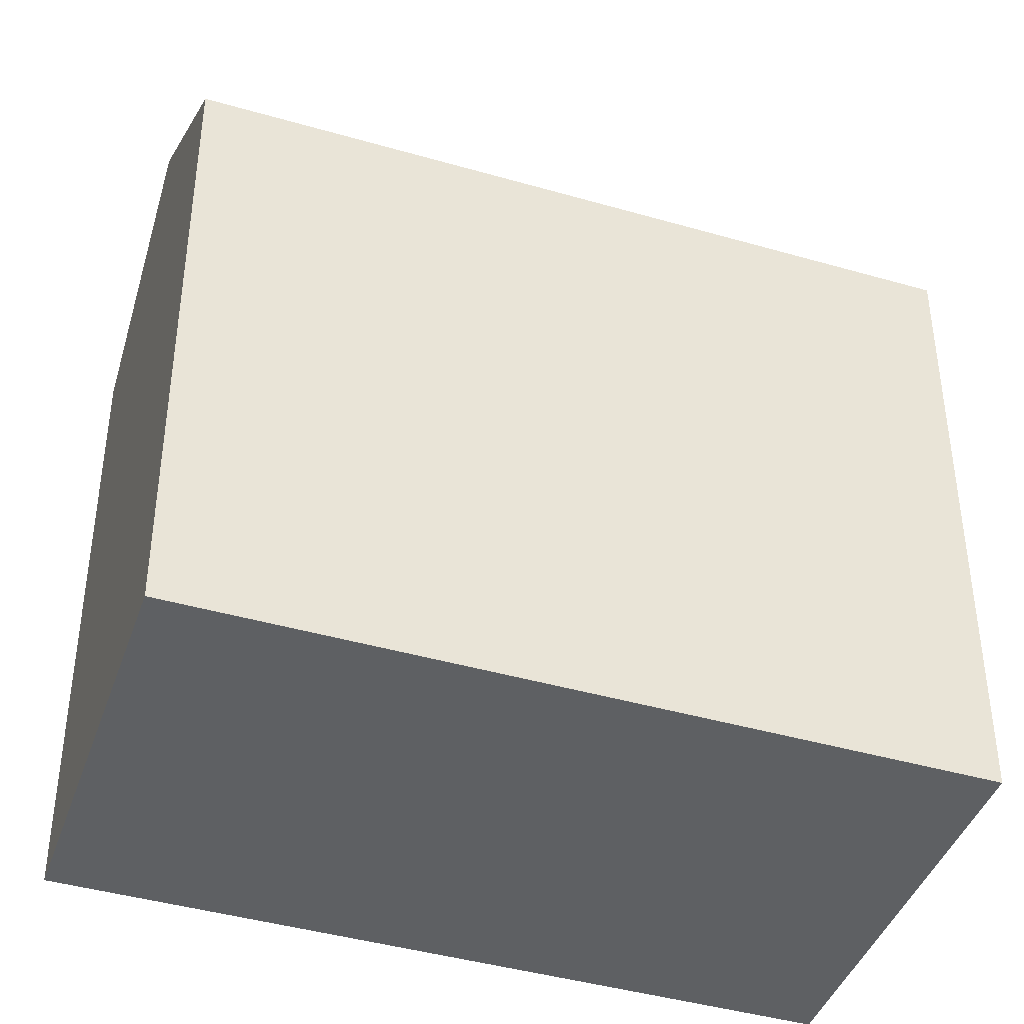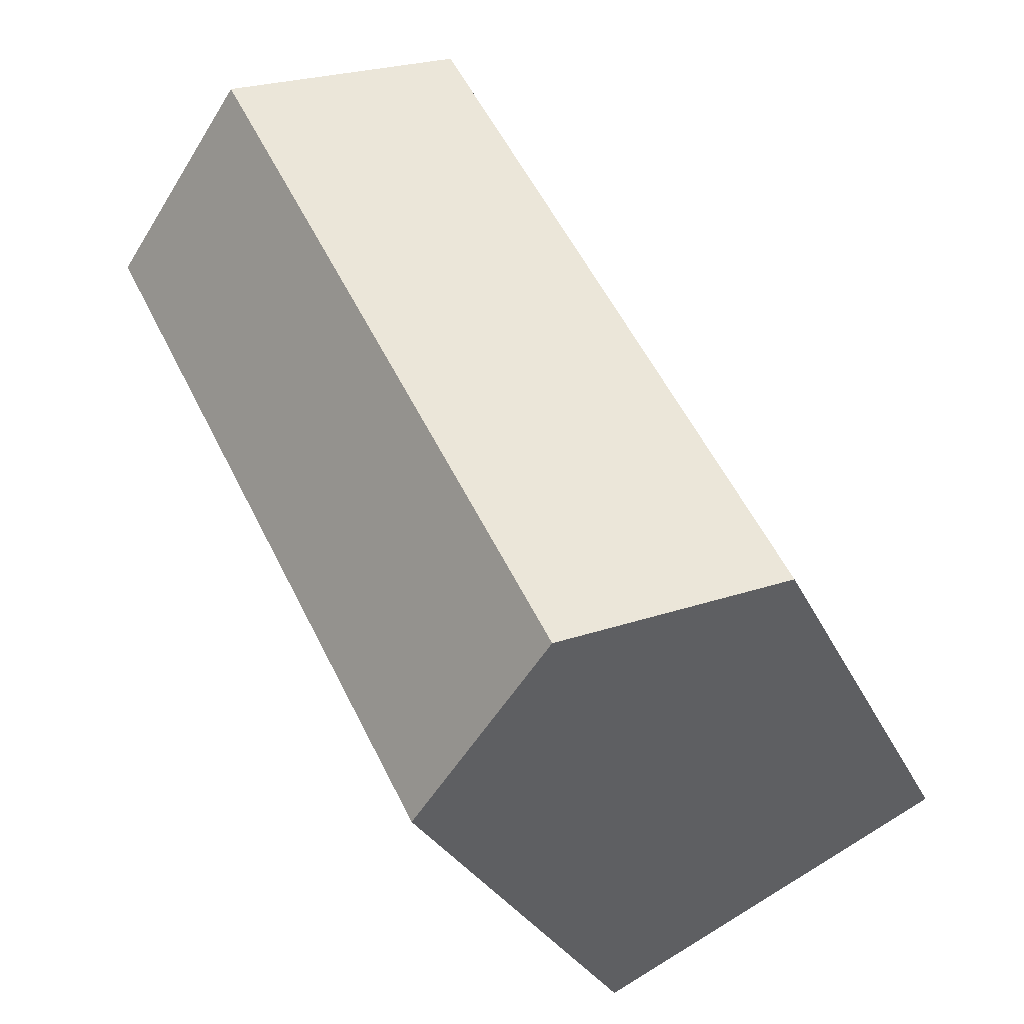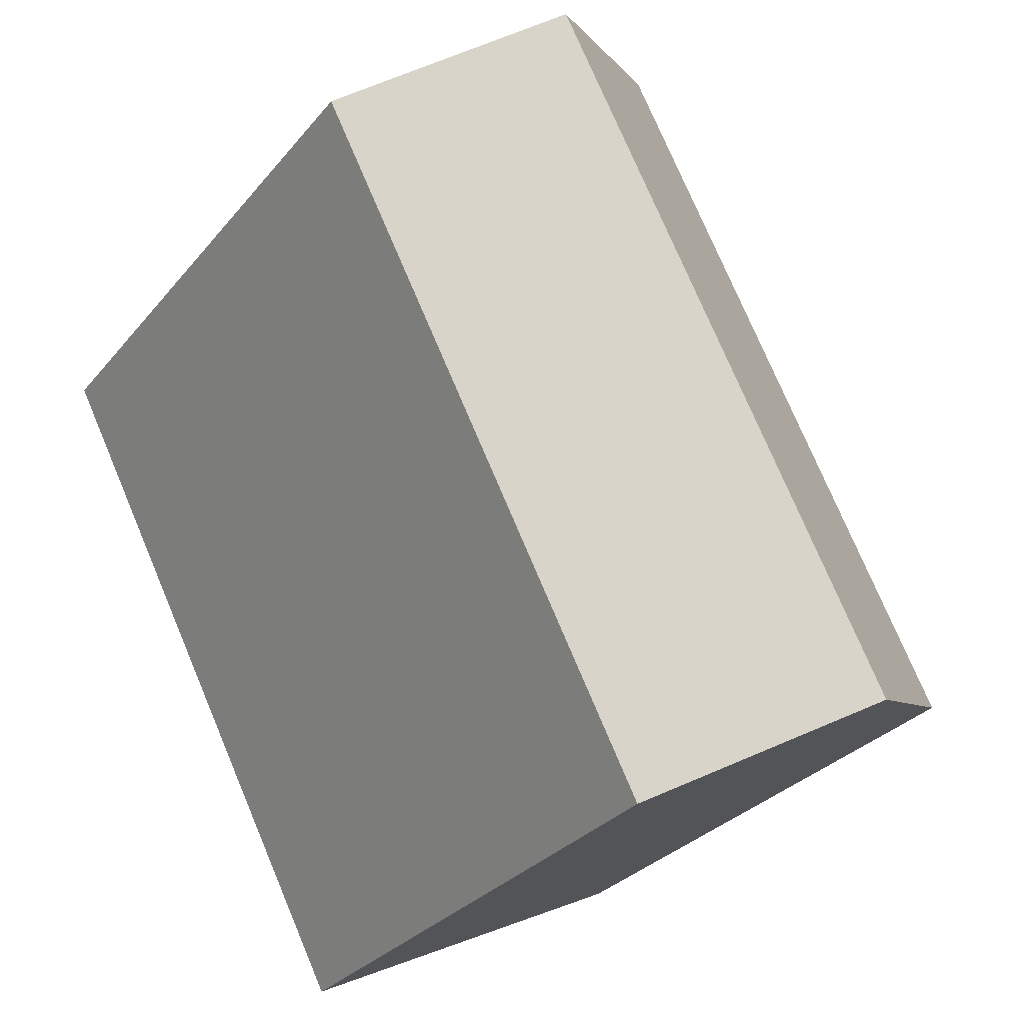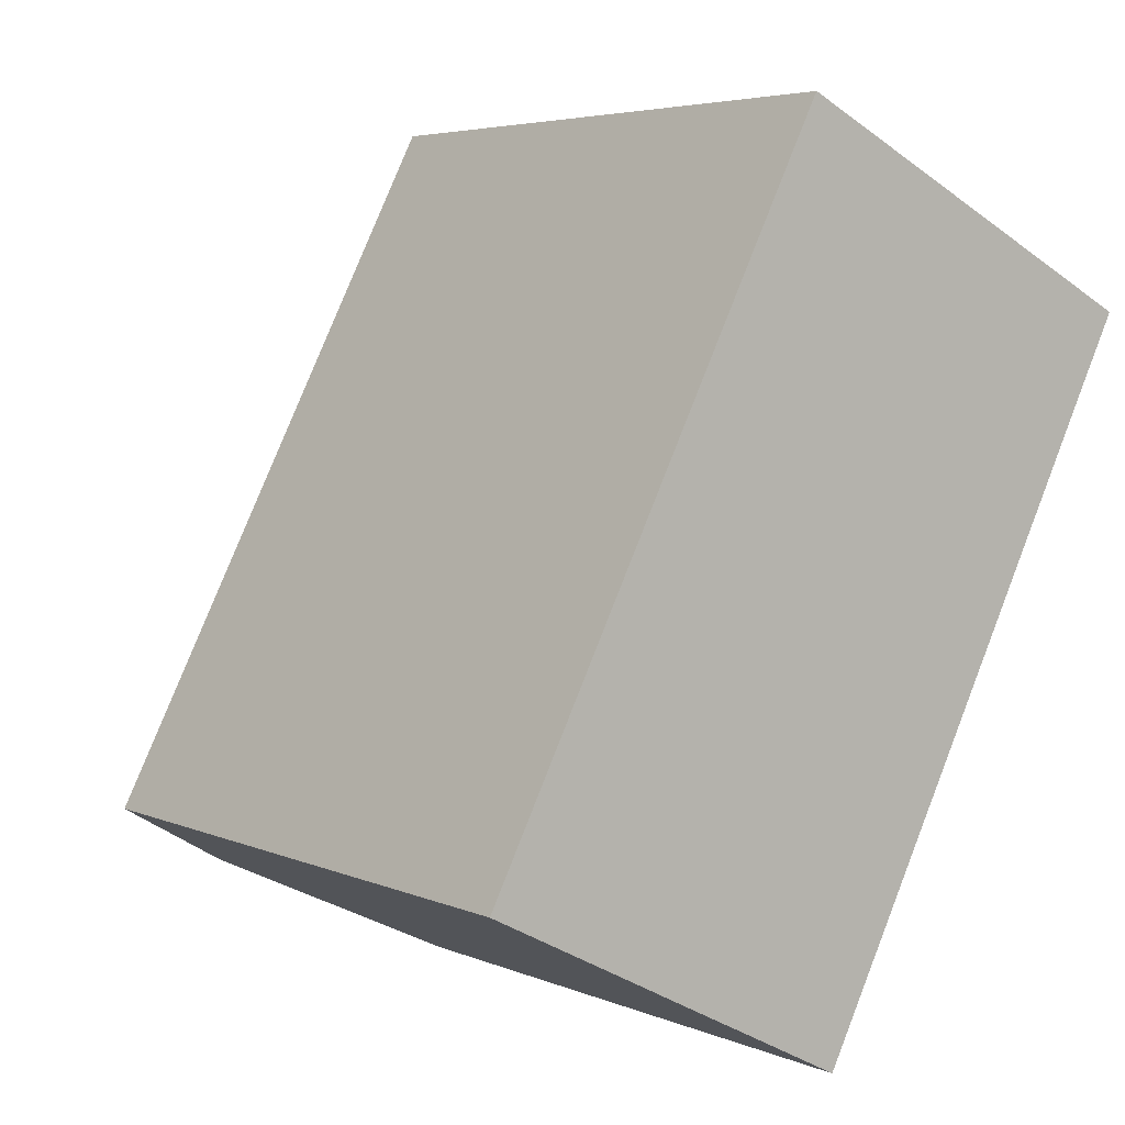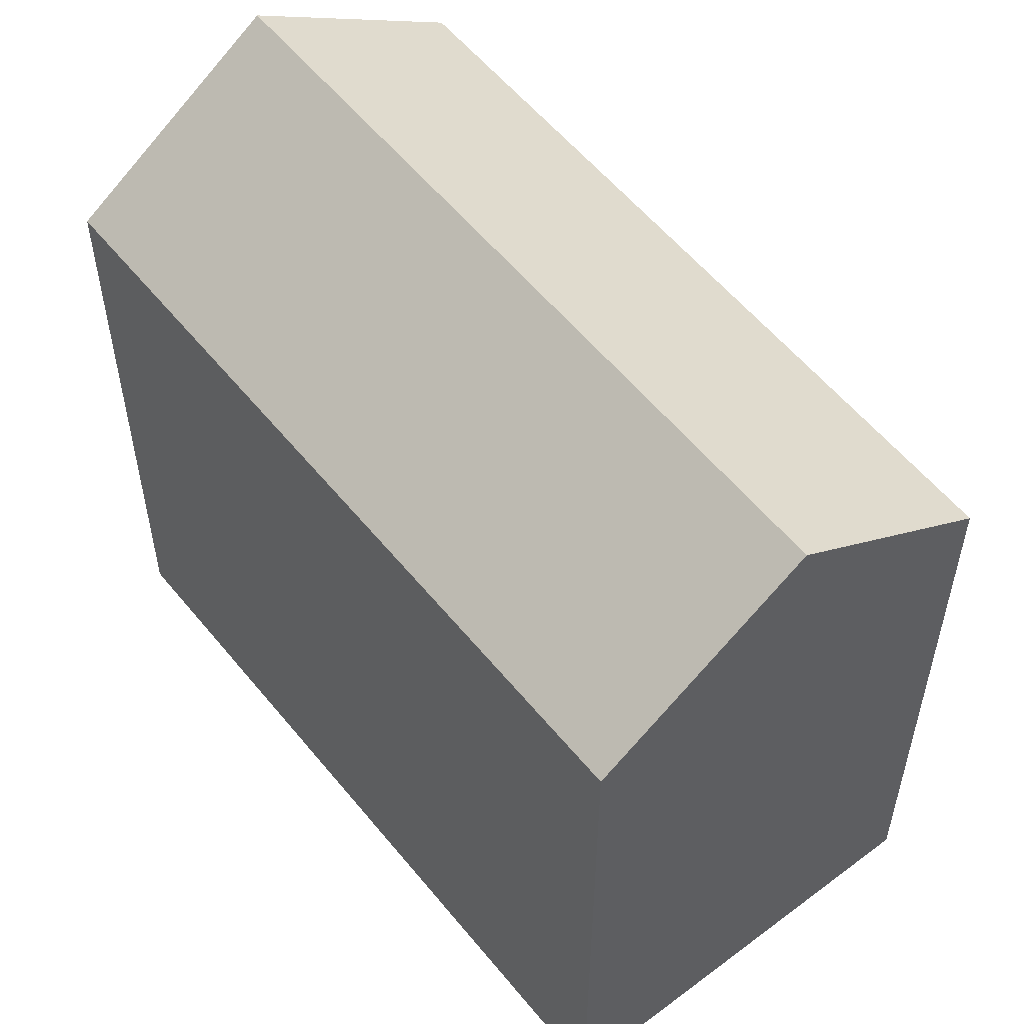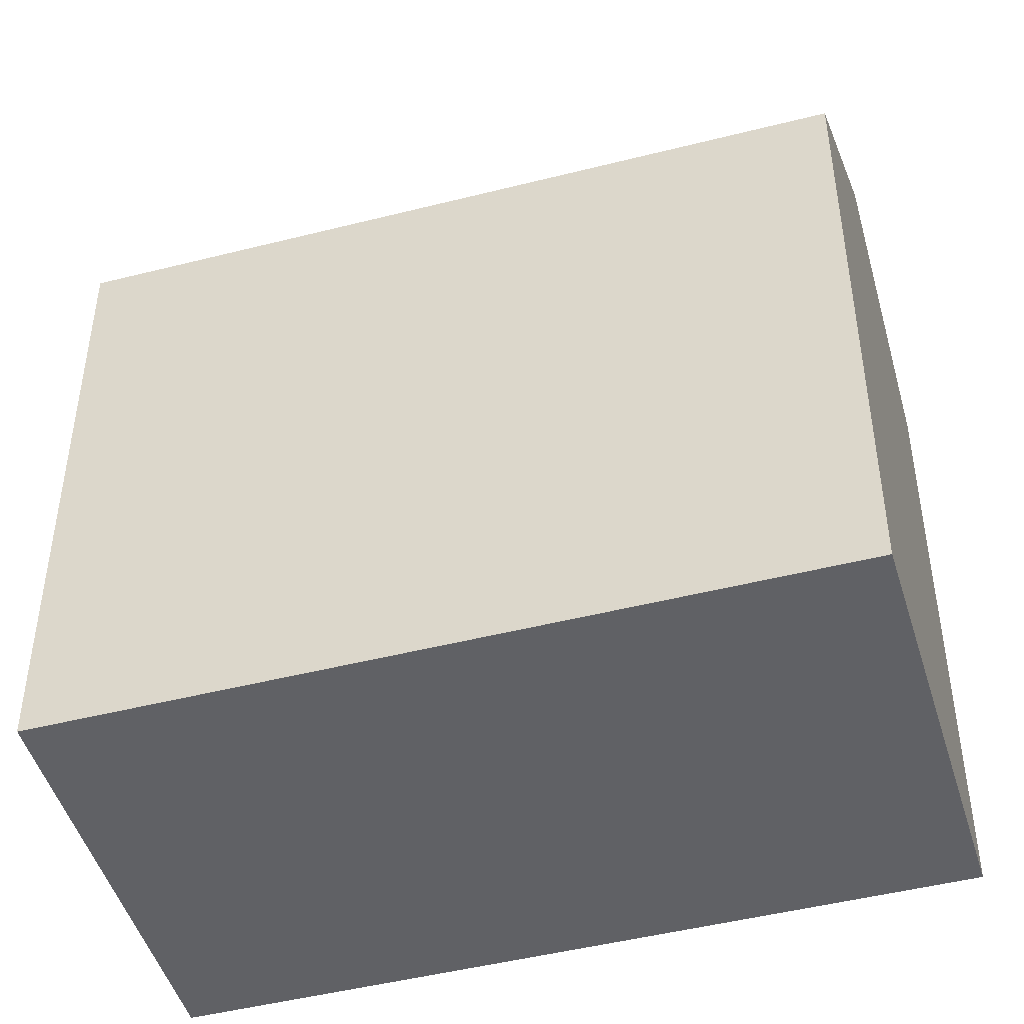
<metadata>
{"format":"obj","ext":"obj","renderer":"f3d","projection":"perspective","resolution":1024,"background":"white","views":[{"elev":-42.3,"azim":98.0,"up":"+Y"},{"elev":-26.5,"azim":-160.4,"up":"+Z"},{"elev":-29.8,"azim":148.4,"up":"+Z"},{"elev":4.7,"azim":-36.8,"up":"+Z"},{"elev":56.5,"azim":168.6,"up":"+Y"},{"elev":-47.5,"azim":-46.9,"up":"+Y"}]}
</metadata>
<code>
v  10.52 17.66 -5.347
v  15.04 21.7 16.41
v  20.34 17.66 13.79
v  7.539 19.95 -3.831
v  5.257 21.7 -2.672
v  0.49 18.05 -0.249
v  0 17.67 1.082e-15
v  2.691 17.67 5.262
v  5.408 17.66 10.57
v  7.539 17.66 14.74
v  9.738 17.66 19.04
v  0 0 0
v  5.257 1.636e-16 -2.672
v  10.52 3.274e-16 -5.347
v  0.49 1.525e-17 -0.249
v  7.539 2.346e-16 -3.831
v  9.738 -1.166e-15 19.04
v  5.408 -6.475e-16 10.57
v  2.691 -3.222e-16 5.262
v  7.539 -9.026e-16 14.74
v  20.34 -8.441e-16 13.79
v  15.04 -1.005e-15 16.41
g defaultobject
f 1 2 3
f 2 1 4
f 2 4 5
f 6 2 5
f 2 6 7
f 2 7 8
f 2 8 9
f 2 9 10
f 2 10 11
f 4 6 5
f 6 4 7
f 7 4 12
f 12 4 1
f 12 1 13
f 13 1 14
f 12 13 15
f 13 14 16
f 12 8 7
f 8 12 9
f 9 12 10
f 10 12 11
f 11 12 17
f 17 12 18
f 18 12 19
f 17 18 20
f 11 3 2
f 3 11 17
f 3 17 21
f 21 17 22
f 21 1 3
f 1 21 14
f 20 22 17
f 22 20 21
f 21 20 18
f 21 18 14
f 14 18 19
f 14 19 12
f 14 12 15
f 14 15 16
f 16 15 13

</code>
